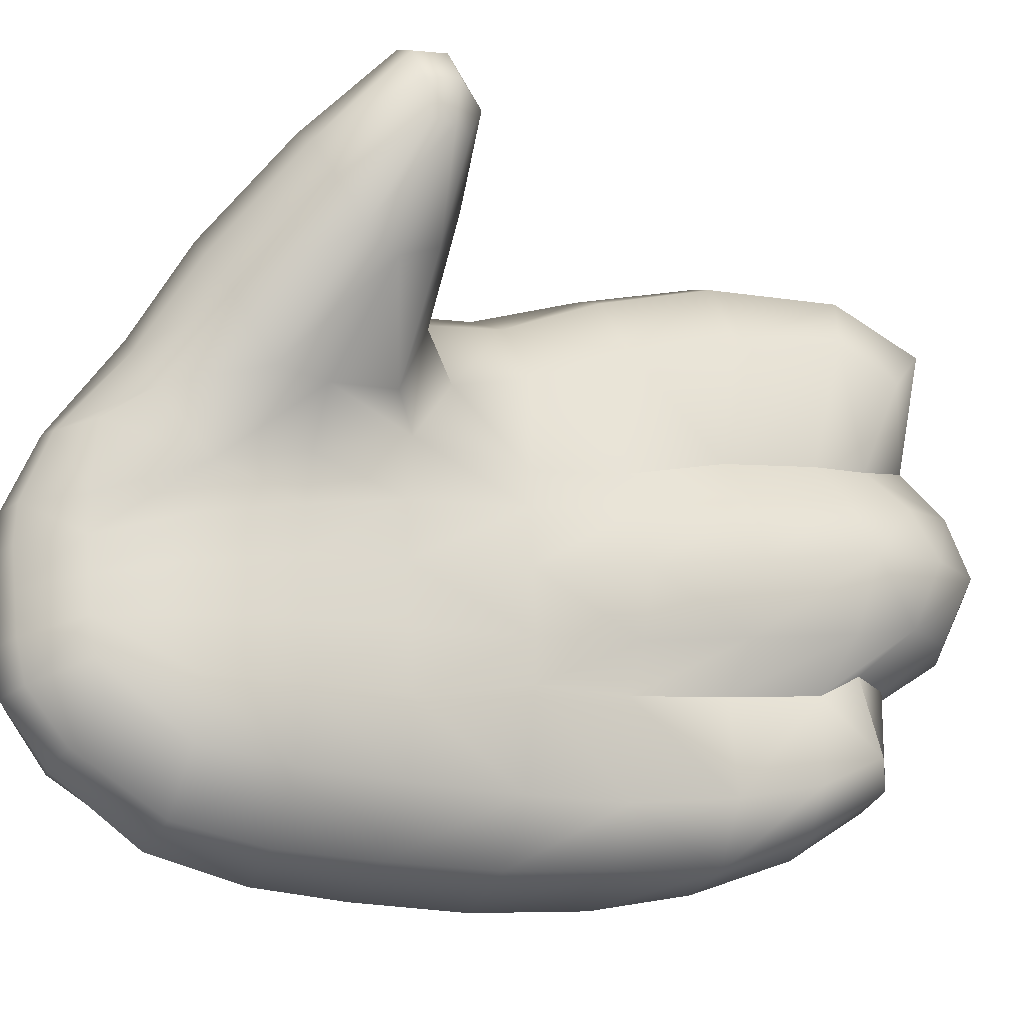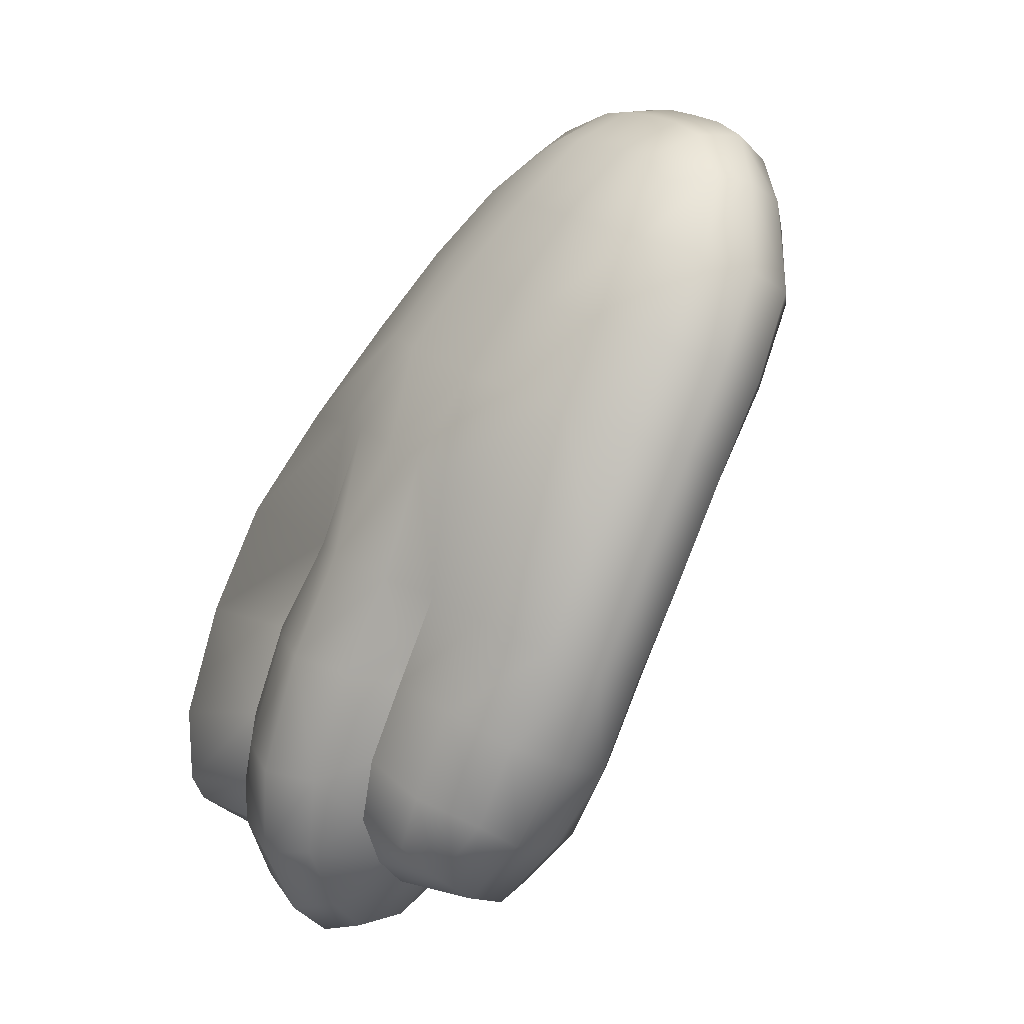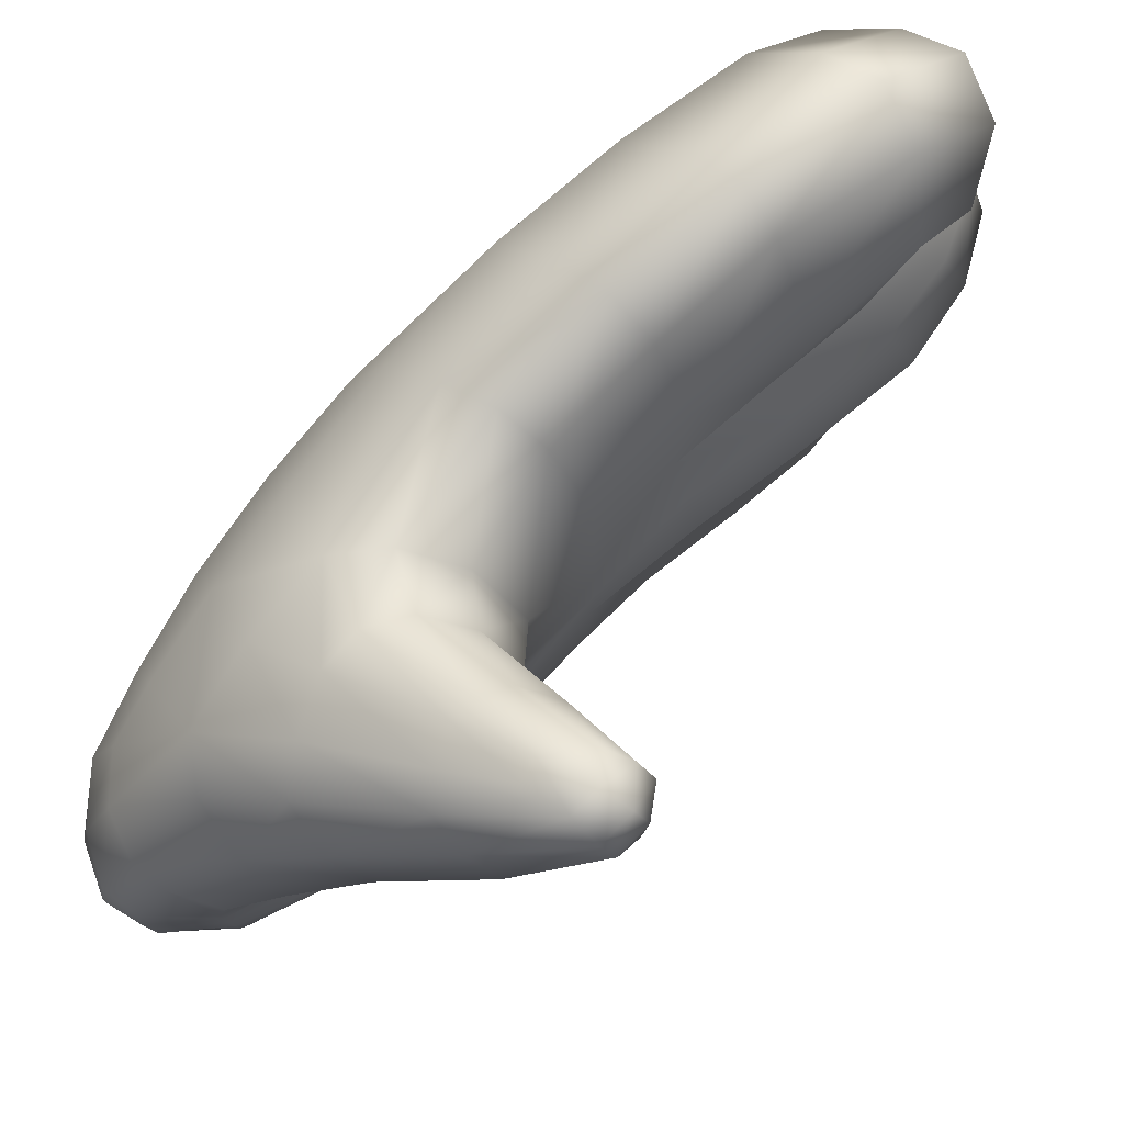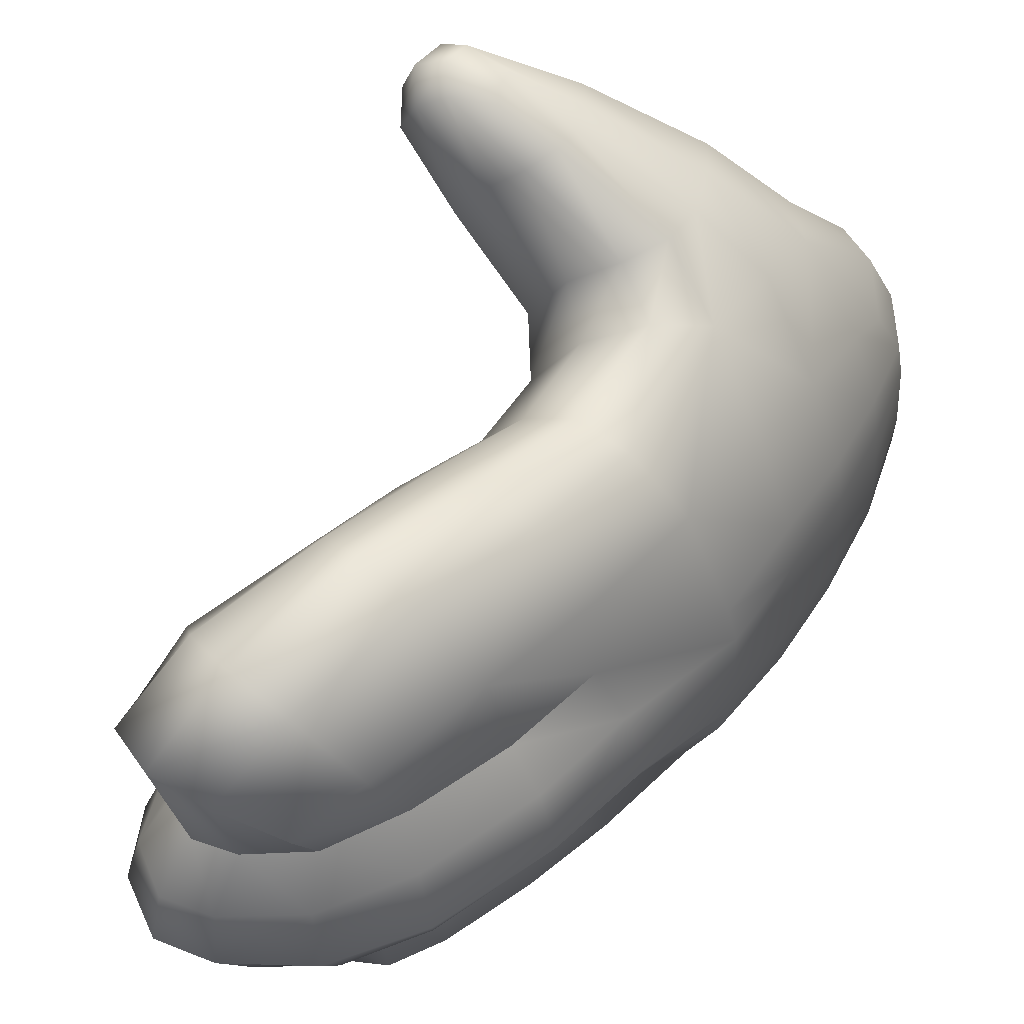
<metadata>
{"format":"obj","ext":"obj","renderer":"f3d","projection":"perspective","resolution":1024,"background":"white","views":[{"elev":-33.3,"azim":-89.5,"up":"+Z"},{"elev":15.7,"azim":136.1,"up":"+Y"},{"elev":66.2,"azim":-108.9,"up":"+Z"},{"elev":68.1,"azim":65.1,"up":"+Z"}]}
</metadata>
<code>
g Hand_Open_L
v 0.55 0.1868 0.2276
v 0.5639 0.1763 0.2497
v 0.5759 0.1847 0.2044
v 0.5589 0.2004 0.1939
v 0.5385 0.2085 0.237
v 0.5474 0.2198 0.1887
v 0.5524 0.2071 0.2667
v 0.5354 0.2538 0.1822
v 0.5288 0.2475 0.2317
v 0.5166 0.2875 0.219
v 0.5237 0.2904 0.17
v 0.54 0.2552 0.2643
v 0.5277 0.2966 0.2488
v 0.505 0.3223 0.1983
v 0.5013 0.3229 0.1565
v 0.4851 0.3497 0.1811
v 0.478 0.3623 0.1549
v 0.5152 0.3329 0.2276
v 0.4927 0.3642 0.2129
v 0.4661 0.3575 0.1907
v 0.462 0.3665 0.1628
v 0.4723 0.3685 0.2164
v 0.433 0.346 0.2148
v 0.4294 0.3522 0.1969
v 0.4068 0.3385 0.2362
v 0.4068 0.3421 0.2252
v 0.4088 0.3437 0.249
v 0.4374 0.3537 0.2324
v 0.5015 0.3232 0.1417
v 0.5195 0.2858 0.1526
v 0.5309 0.247 0.1634
v 0.5354 0.2538 0.1822
v 0.5474 0.2198 0.1887
v 0.5436 0.2096 0.1717
v 0.5603 0.1849 0.1788
v 0.5589 0.2004 0.1939
v 0.5798 0.169 0.1867
v 0.5759 0.1847 0.2044
v 0.6002 0.1683 0.1915
v 0.5927 0.1844 0.2096
v 0.4139 0.3529 0.2563
v 0.4425 0.3669 0.244
v 0.4784 0.3851 0.2277
v 0.5013 0.3843 0.2249
v 0.527 0.3446 0.24
v 0.5412 0.3055 0.2597
v 0.5545 0.2611 0.2757
v 0.5715 0.2121 0.28
v 0.5838 0.1794 0.2604
v 0.5927 0.1844 0.2096
v 0.5816 0.1613 0.1619
v 0.588 0.1729 0.137
v 0.5692 0.1854 0.1329
v 0.5603 0.1754 0.1561
v 0.543 0.1997 0.1486
v 0.5538 0.2081 0.1219
v 0.5402 0.2464 0.1128
v 0.5301 0.2405 0.1386
v 0.519 0.2812 0.129
v 0.5286 0.2843 0.1048
v 0.5054 0.3224 0.1202
v 0.5097 0.3212 0.09554
v 0.4852 0.3637 0.1101
v 0.4899 0.3624 0.08748
v 0.6075 0.1729 0.1404
v 0.605 0.1612 0.1663
v 0.4682 0.3964 0.1015
v 0.4728 0.3955 0.0807
v 0.4573 0.4289 0.09312
v 0.4609 0.4278 0.07459
v 0.4572 0.4608 0.07284
v 0.4546 0.4623 0.08639
v 0.4612 0.4866 0.085
v 0.4642 0.485 0.06907
v 0.4725 0.4968 0.08723
v 0.4759 0.4954 0.07095
v 0.4584 0.4882 0.09987
v 0.4694 0.4975 0.1024
v 0.4669 0.4959 0.1176
v 0.4561 0.4877 0.1147
v 0.452 0.4634 0.09973
v 0.449 0.4636 0.113
v 0.4535 0.4782 0.1409
v 0.442 0.4617 0.1378
v 0.4505 0.4253 0.1272
v 0.4371 0.4425 0.1469
v 0.4348 0.4051 0.1532
v 0.4241 0.4182 0.174
v 0.4463 0.3885 0.1546
v 0.4593 0.394 0.1363
v 0.4452 0.4531 0.167
v 0.429 0.4295 0.1941
v 0.4102 0.3758 0.1906
v 0.4028 0.3852 0.2059
v 0.3937 0.3539 0.2218
v 0.3894 0.3564 0.2355
v 0.3969 0.3465 0.2219
v 0.3945 0.345 0.2391
v 0.3954 0.3495 0.2511
v 0.39 0.3611 0.2476
v 0.4195 0.3653 0.1854
v 0.4069 0.3941 0.224
v 0.4426 0.4355 0.2104
v 0.4621 0.4594 0.1836
v 0.4636 0.4842 0.1462
v 0.3981 0.3666 0.2552
v 0.4173 0.4003 0.2359
v 0.4024 0.357 0.2578
v 0.4817 0.3638 0.132
v 0.4647 0.396 0.1193
v 0.4549 0.4278 0.1101
v 0.5714 0.2067 0.1148
v 0.5875 0.1967 0.1177
v 0.5874 0.1983 0.07735
v 0.5695 0.2005 0.08148
v 0.5796 0.2269 0.05487
v 0.5594 0.2227 0.06553
v 0.5625 0.2217 0.1019
v 0.5715 0.2589 0.03873
v 0.5502 0.2528 0.05574
v 0.5389 0.2895 0.04835
v 0.5371 0.29 0.08797
v 0.5492 0.2552 0.09433
v 0.5585 0.2954 0.03276
v 0.5441 0.3324 0.02585
v 0.5248 0.3249 0.04417
v 0.5268 0.3718 0.0212
v 0.5064 0.363 0.03948
v 0.496 0.3611 0.0652
v 0.5132 0.3217 0.07881
v 0.5924 0.2682 0.03991
v 0.5992 0.2324 0.05616
v 0.5827 0.3039 0.02942
v 0.5675 0.3445 0.02179
v 0.5498 0.3839 0.01762
v 0.5335 0.4155 0.01546
v 0.5104 0.406 0.01772
v 0.5144 0.4476 0.01876
v 0.4941 0.4373 0.01965
v 0.4887 0.3971 0.03572
v 0.4736 0.428 0.0361
v 0.4656 0.4264 0.05632
v 0.4784 0.3945 0.06021
v 0.4644 0.4554 0.04725
v 0.4789 0.468 0.03759
v 0.4684 0.4815 0.05404
v 0.4602 0.4589 0.05947
v 0.4949 0.4768 0.03754
v 0.4807 0.4919 0.05575
v 0.5492 0.2552 0.09433
v 0.5625 0.2217 0.1019
v 0.5714 0.2067 0.1148
v 0.5875 0.1967 0.1177
v 0.6024 0.1977 0.1203
v 0.5838 0.1794 0.2604
v 0.6006 0.1925 0.2555
v 0.6034 0.1955 0.2099
v 0.5927 0.1844 0.2096
v 0.6124 0.2184 0.2081
v 0.6161 0.2105 0.2417
v 0.6106 0.2499 0.2019
v 0.611 0.2375 0.2493
v 0.5905 0.223 0.2722
v 0.5715 0.2121 0.28
v 0.5732 0.2704 0.268
v 0.597 0.2824 0.2457
v 0.5597 0.3154 0.2534
v 0.5412 0.3055 0.2597
v 0.5545 0.2611 0.2757
v 0.5825 0.3265 0.2336
v 0.5884 0.3246 0.1812
v 0.6024 0.288 0.1929
v 0.5846 0.3756 0.1704
v 0.5636 0.3682 0.2145
v 0.5642 0.4092 0.1641
v 0.5435 0.4062 0.1955
v 0.5081 0.4045 0.2192
v 0.5428 0.3567 0.234
v 0.5013 0.3843 0.2249
v 0.527 0.3446 0.24
v 0.4782 0.4022 0.2303
v 0.4784 0.3851 0.2277
v 0.4413 0.3792 0.2475
v 0.4425 0.3669 0.244
v 0.4223 0.3671 0.254
v 0.4139 0.3529 0.2563
v 0.5714 0.4087 0.144
v 0.5898 0.3772 0.1547
v 0.6019 0.3298 0.1652
v 0.6024 0.288 0.1929
v 0.6164 0.2915 0.1754
v 0.6262 0.2449 0.1852
v 0.6106 0.2499 0.2019
v 0.6124 0.2184 0.2081
v 0.6253 0.2091 0.1908
v 0.6034 0.1955 0.2099
v 0.6134 0.1813 0.1919
v 0.5927 0.1844 0.2096
v 0.6002 0.1683 0.1915
v 0.605 0.1612 0.1663
v 0.6207 0.176 0.1669
v 0.6207 0.1865 0.1412
v 0.6075 0.1729 0.1404
v 0.6322 0.2127 0.141
v 0.6356 0.206 0.166
v 0.6332 0.2453 0.136
v 0.6379 0.2435 0.1607
v 0.6286 0.2922 0.1514
v 0.6228 0.2898 0.126
v 0.6104 0.3281 0.1178
v 0.6142 0.3328 0.1426
v 0.5995 0.3732 0.1096
v 0.5946 0.3757 0.1316
v 0.5803 0.4066 0.1025
v 0.5761 0.4075 0.1231
v 0.5619 0.4361 0.09628
v 0.5573 0.4376 0.1147
v 0.5406 0.4636 0.09018
v 0.5368 0.4641 0.1064
v 0.5174 0.4866 0.08384
v 0.5147 0.4868 0.09842
v 0.4949 0.4964 0.07644
v 0.492 0.4976 0.09247
v 0.4759 0.4954 0.07095
v 0.4725 0.4968 0.08723
v 0.5526 0.4387 0.1332
v 0.5458 0.439 0.1509
v 0.5322 0.465 0.1224
v 0.526 0.4654 0.1377
v 0.5261 0.4367 0.1797
v 0.5102 0.463 0.1625
v 0.4804 0.456 0.1887
v 0.4949 0.4324 0.207
v 0.4564 0.428 0.2183
v 0.4712 0.4157 0.227
v 0.4426 0.4355 0.2104
v 0.4621 0.4594 0.1836
v 0.4276 0.3958 0.2407
v 0.4376 0.3876 0.246
v 0.4122 0.3759 0.2533
v 0.4166 0.3699 0.2558
v 0.3981 0.3666 0.2552
v 0.4024 0.357 0.2578
v 0.4173 0.4003 0.2359
v 0.5066 0.487 0.1268
v 0.5009 0.4794 0.1451
v 0.4854 0.4956 0.1224
v 0.4803 0.486 0.1496
v 0.4669 0.4959 0.1176
v 0.4636 0.4842 0.1462
v 0.4694 0.4975 0.1024
v 0.4887 0.4976 0.1075
v 0.5109 0.4877 0.1127
v 0.6024 0.1977 0.1203
v 0.6127 0.2093 0.1211
v 0.6172 0.2165 0.08143
v 0.604 0.2054 0.07727
v 0.6276 0.2297 0.09023
v 0.6206 0.2296 0.1212
v 0.6262 0.2518 0.08293
v 0.6198 0.2556 0.1163
v 0.6125 0.2423 0.06308
v 0.5992 0.2324 0.05616
v 0.6126 0.2878 0.1074
v 0.6185 0.2874 0.07343
v 0.6083 0.3226 0.06542
v 0.602 0.323 0.09946
v 0.5959 0.313 0.04341
v 0.6051 0.2755 0.05305
v 0.5827 0.3039 0.02942
v 0.5924 0.2682 0.03991
v 0.5942 0.3619 0.05892
v 0.6 0.3704 0.09518
v 0.5765 0.3991 0.05447
v 0.5825 0.4049 0.08187
v 0.5819 0.3539 0.03653
v 0.5648 0.3921 0.03257
v 0.5675 0.3445 0.02179
v 0.5498 0.3839 0.01762
v 0.5599 0.4302 0.05155
v 0.5645 0.4341 0.07771
v 0.5406 0.459 0.05153
v 0.543 0.4625 0.07377
v 0.5488 0.4237 0.03041
v 0.5294 0.4547 0.03219
v 0.5335 0.4155 0.01546
v 0.5144 0.4476 0.01876
v 0.5215 0.478 0.05658
v 0.5198 0.4851 0.06943
v 0.5086 0.48 0.04358
v 0.4987 0.493 0.06118
v 0.4949 0.4768 0.03754
v 0.4807 0.4919 0.05575
v 0.6126 0.2878 0.1074
v 0.6198 0.2556 0.1163
v 0.6206 0.2296 0.1212
v 0.6127 0.2093 0.1211
v 0.6024 0.1977 0.1203
v 0.6024 0.1977 0.1203
v 0.604 0.2054 0.07727
g Hand_Open_L_0
f 3 2 1
f 4 3 1
f 4 1 5
f 6 4 5
f 1 2 7
f 5 1 7
f 6 5 8
f 5 9 8
f 5 7 9
f 8 9 10
f 11 8 10
f 9 12 10
f 7 12 9
f 12 13 10
f 11 10 14
f 15 11 14
f 15 14 16
f 17 15 16
f 14 18 16
f 10 13 18
f 14 10 18
f 18 19 16
f 16 20 17
f 20 21 17
f 22 20 16
f 19 22 16
f 20 23 21
f 23 24 21
f 23 25 24
f 25 26 24
f 27 25 23
f 28 27 23
f 28 23 20
f 22 28 20
f 29 15 17
f 29 30 15
f 30 11 15
f 30 31 11
f 31 32 11
f 33 32 31
f 34 33 31
f 34 35 33
f 35 36 33
f 35 37 36
f 37 38 36
f 37 39 38
f 39 40 38
f 41 27 28
f 42 41 28
f 42 28 22
f 43 42 22
f 43 22 19
f 44 43 19
f 45 44 19
f 18 45 19
f 45 18 46
f 18 13 46
f 47 46 13
f 12 47 13
f 48 47 12
f 7 48 12
f 48 7 49
f 7 2 49
f 50 49 2
f 3 50 2
f 53 52 51
f 54 53 51
f 53 54 55
f 56 53 55
f 56 55 57
f 55 58 57
f 57 58 59
f 60 57 59
f 60 59 61
f 62 60 61
f 62 61 63
f 64 62 63
f 52 65 51
f 65 66 51
f 64 63 67
f 68 64 67
f 68 67 69
f 70 68 69
f 70 69 71
f 69 72 71
f 71 72 73
f 74 71 73
f 74 73 75
f 76 74 75
f 75 73 77
f 78 75 77
f 78 77 79
f 77 80 79
f 77 81 80
f 73 72 81
f 77 73 81
f 81 82 80
f 80 82 83
f 82 84 83
f 84 82 85
f 85 82 81
f 86 84 85
f 83 84 86
f 85 87 86
f 87 88 86
f 89 87 85
f 90 89 85
f 86 88 91
f 91 83 86
f 88 92 91
f 87 93 88
f 93 94 88
f 88 94 92
f 93 95 94
f 95 96 94
f 95 97 96
f 97 95 93
f 97 98 96
f 98 99 96
f 99 100 96
f 101 97 93
f 101 93 87
f 89 101 87
f 96 100 102
f 94 96 102
f 94 102 92
f 91 92 103
f 104 91 103
f 104 105 91
f 105 83 91
f 80 83 105
f 79 80 105
f 102 100 106
f 107 102 106
f 92 102 107
f 103 92 107
f 108 106 100
f 99 108 100
f 101 24 97
f 21 24 101
f 89 21 101
f 17 21 89
f 90 17 89
f 109 17 90
f 109 29 17
f 110 109 90
f 110 90 85
f 111 110 85
f 111 85 81
f 111 81 72
f 69 111 72
f 111 69 110
f 69 67 110
f 110 67 109
f 67 63 109
f 109 63 29
f 63 61 29
f 29 61 30
f 61 59 30
f 30 59 31
f 59 58 31
f 34 31 58
f 55 34 58
f 34 55 35
f 55 54 35
f 35 54 37
f 54 51 37
f 37 51 39
f 51 66 39
f 114 113 112
f 115 114 112
f 116 114 115
f 117 116 115
f 115 112 118
f 117 115 118
f 116 117 119
f 117 120 119
f 117 118 120
f 120 121 119
f 121 120 122
f 120 123 122
f 118 123 120
f 121 124 119
f 125 124 121
f 126 125 121
f 127 125 126
f 128 127 126
f 128 126 129
f 126 130 129
f 121 122 130
f 126 121 130
f 116 119 131
f 132 116 131
f 119 124 133
f 131 119 133
f 134 133 124
f 125 134 124
f 135 134 125
f 127 135 125
f 136 135 127
f 137 136 127
f 137 127 128
f 138 136 137
f 139 138 137
f 139 137 140
f 140 137 128
f 141 139 140
f 141 140 142
f 140 143 142
f 128 129 143
f 140 128 143
f 141 144 139
f 144 145 139
f 145 144 146
f 144 147 146
f 147 144 141
f 142 147 141
f 139 145 148
f 138 139 148
f 145 146 149
f 148 145 149
f 149 146 74
f 76 149 74
f 146 147 71
f 74 146 71
f 71 147 142
f 70 71 142
f 142 143 68
f 70 142 68
f 68 143 64
f 143 129 64
f 64 129 62
f 129 130 62
f 62 130 60
f 130 122 60
f 60 122 57
f 122 150 57
f 56 57 150
f 151 56 150
f 56 151 53
f 151 152 53
f 53 152 52
f 152 153 52
f 52 153 65
f 153 154 65
f 157 156 155
f 158 157 155
f 157 159 156
f 159 160 156
f 159 161 160
f 161 162 160
f 156 160 162
f 155 156 163
f 163 156 162
f 164 155 163
f 165 163 162
f 166 165 162
f 162 161 166
f 165 166 167
f 165 167 168
f 169 165 168
f 163 165 169
f 164 163 169
f 166 170 167
f 171 170 166
f 172 171 166
f 161 172 166
f 171 173 170
f 173 174 170
f 167 170 174
f 173 175 174
f 175 176 174
f 174 176 177
f 178 174 177
f 168 167 178
f 178 167 174
f 178 177 179
f 180 178 179
f 180 168 178
f 177 181 179
f 181 182 179
f 181 183 182
f 183 184 182
f 183 185 184
f 185 186 184
f 187 175 173
f 188 187 173
f 188 173 171
f 189 188 171
f 189 171 190
f 191 189 190
f 192 191 190
f 193 192 190
f 192 193 194
f 195 192 194
f 195 194 196
f 197 195 196
f 197 196 198
f 199 197 198
f 199 200 197
f 200 201 197
f 197 201 195
f 202 201 200
f 203 202 200
f 202 204 201
f 204 205 201
f 201 205 195
f 195 205 192
f 204 206 205
f 206 207 205
f 205 207 192
f 207 206 208
f 206 209 208
f 209 210 208
f 210 211 208
f 210 212 211
f 212 213 211
f 212 214 213
f 214 215 213
f 214 216 215
f 216 217 215
f 216 218 217
f 218 219 217
f 218 220 219
f 220 221 219
f 220 222 221
f 222 223 221
f 222 224 223
f 224 225 223
f 211 213 188
f 189 211 188
f 213 215 187
f 188 213 187
f 215 217 226
f 187 215 226
f 187 226 175
f 226 227 175
f 226 228 227
f 217 219 228
f 226 217 228
f 228 229 227
f 227 229 230
f 229 231 230
f 230 231 232
f 233 230 232
f 232 234 233
f 234 235 233
f 236 234 232
f 237 236 232
f 234 238 235
f 238 239 235
f 238 240 239
f 240 241 239
f 241 240 242
f 242 240 238
f 243 241 242
f 244 242 238
f 244 238 234
f 236 244 234
f 229 245 231
f 245 246 231
f 245 247 246
f 247 248 246
f 247 249 248
f 249 250 248
f 248 250 237
f 246 248 232
f 232 248 237
f 231 246 232
f 251 249 247
f 252 251 247
f 252 247 245
f 253 252 245
f 253 245 229
f 228 253 229
f 228 219 253
f 219 221 253
f 253 221 252
f 221 223 252
f 252 223 251
f 223 225 251
f 256 255 254
f 257 256 254
f 256 258 255
f 258 259 255
f 258 260 259
f 260 258 256
f 260 261 259
f 262 260 256
f 262 256 257
f 263 262 257
f 261 260 264
f 260 265 264
f 260 262 265
f 265 266 264
f 266 267 264
f 268 266 265
f 269 268 265
f 262 269 265
f 262 263 269
f 270 268 269
f 271 270 269
f 263 271 269
f 266 272 267
f 272 266 268
f 272 273 267
f 272 274 273
f 274 275 273
f 274 272 276
f 276 272 268
f 276 268 270
f 277 274 276
f 277 276 278
f 278 276 270
f 279 277 278
f 274 280 275
f 280 274 277
f 280 281 275
f 280 282 281
f 282 283 281
f 282 280 284
f 284 280 277
f 284 277 279
f 285 282 284
f 285 284 286
f 286 284 279
f 287 285 286
f 282 288 283
f 288 289 283
f 288 290 289
f 290 288 282
f 285 290 282
f 290 291 289
f 290 292 291
f 292 290 285
f 287 292 285
f 292 293 291
f 281 283 218
f 216 281 218
f 275 281 216
f 214 275 216
f 273 275 214
f 212 273 214
f 267 273 212
f 210 267 212
f 294 267 210
f 209 294 210
f 295 294 209
f 206 295 209
f 296 295 206
f 204 296 206
f 297 296 204
f 202 297 204
f 298 297 202
f 203 298 202
f 300 299 113
f 114 300 113
f 132 300 114
f 116 132 114
f 227 230 176
f 175 227 176
f 177 176 230
f 233 177 230
f 233 235 177
f 235 181 177
f 235 239 181
f 239 183 181
f 239 241 183
f 241 185 183
f 186 185 241
f 243 186 241
f 24 26 97
f 97 26 98
f 26 25 98
f 98 25 99
f 25 27 99
f 99 27 108
f 27 41 108
f 207 208 191
f 192 207 191
f 191 208 189
f 208 211 189
f 283 289 220
f 218 283 220
f 220 289 222
f 289 291 222
f 222 291 224
f 291 293 224

</code>
